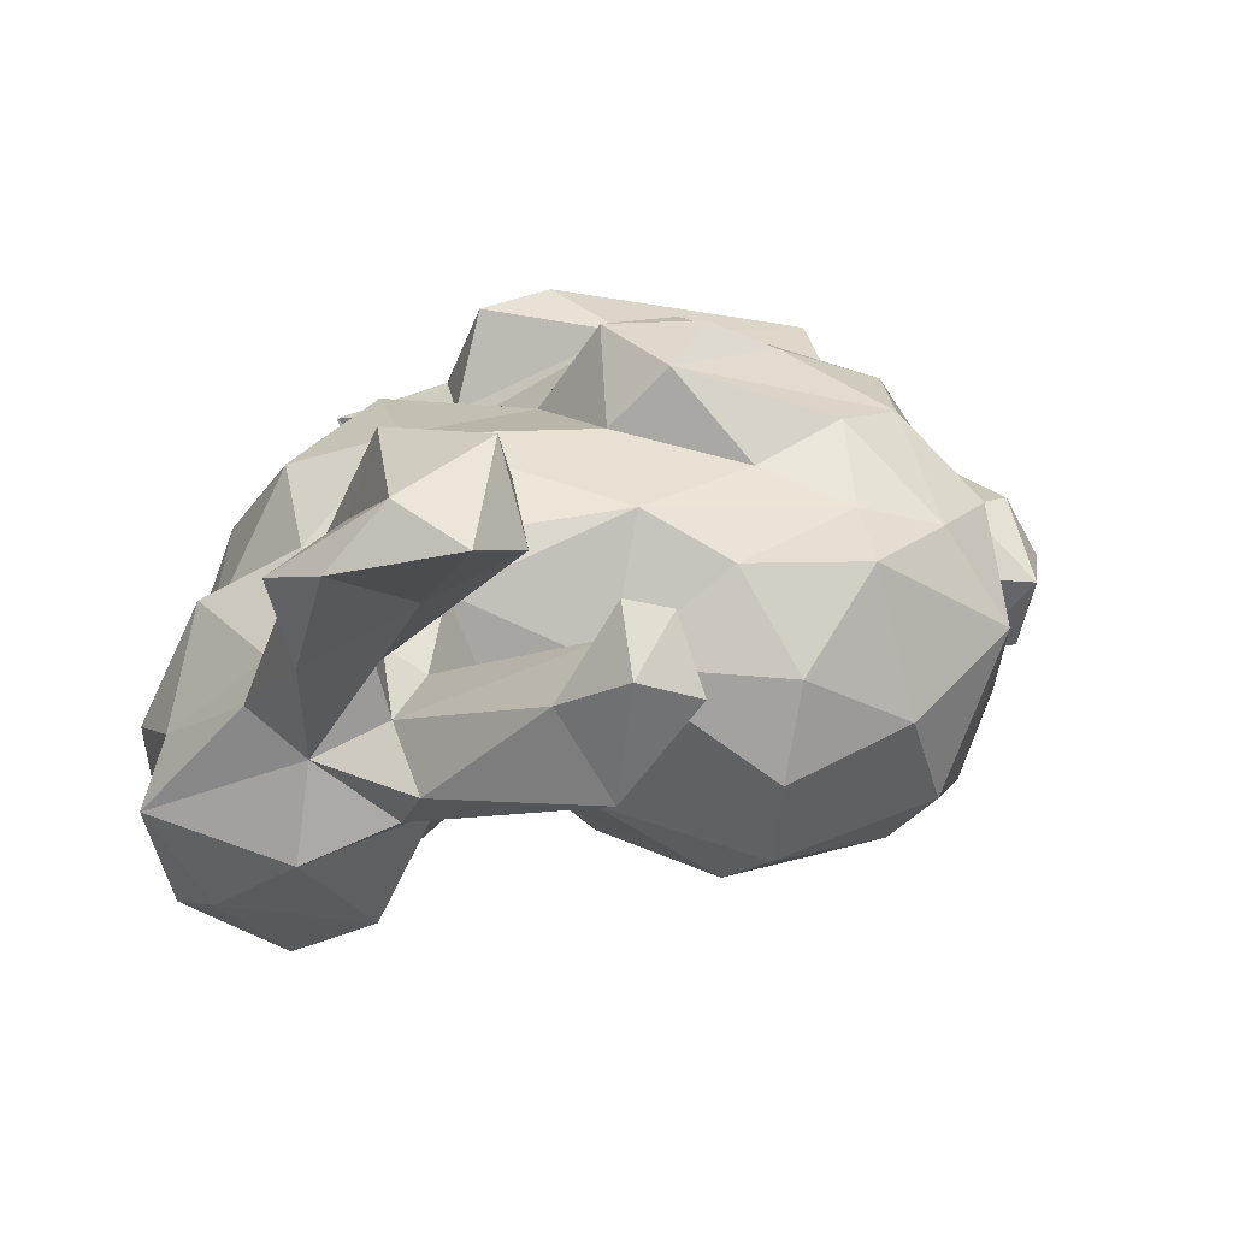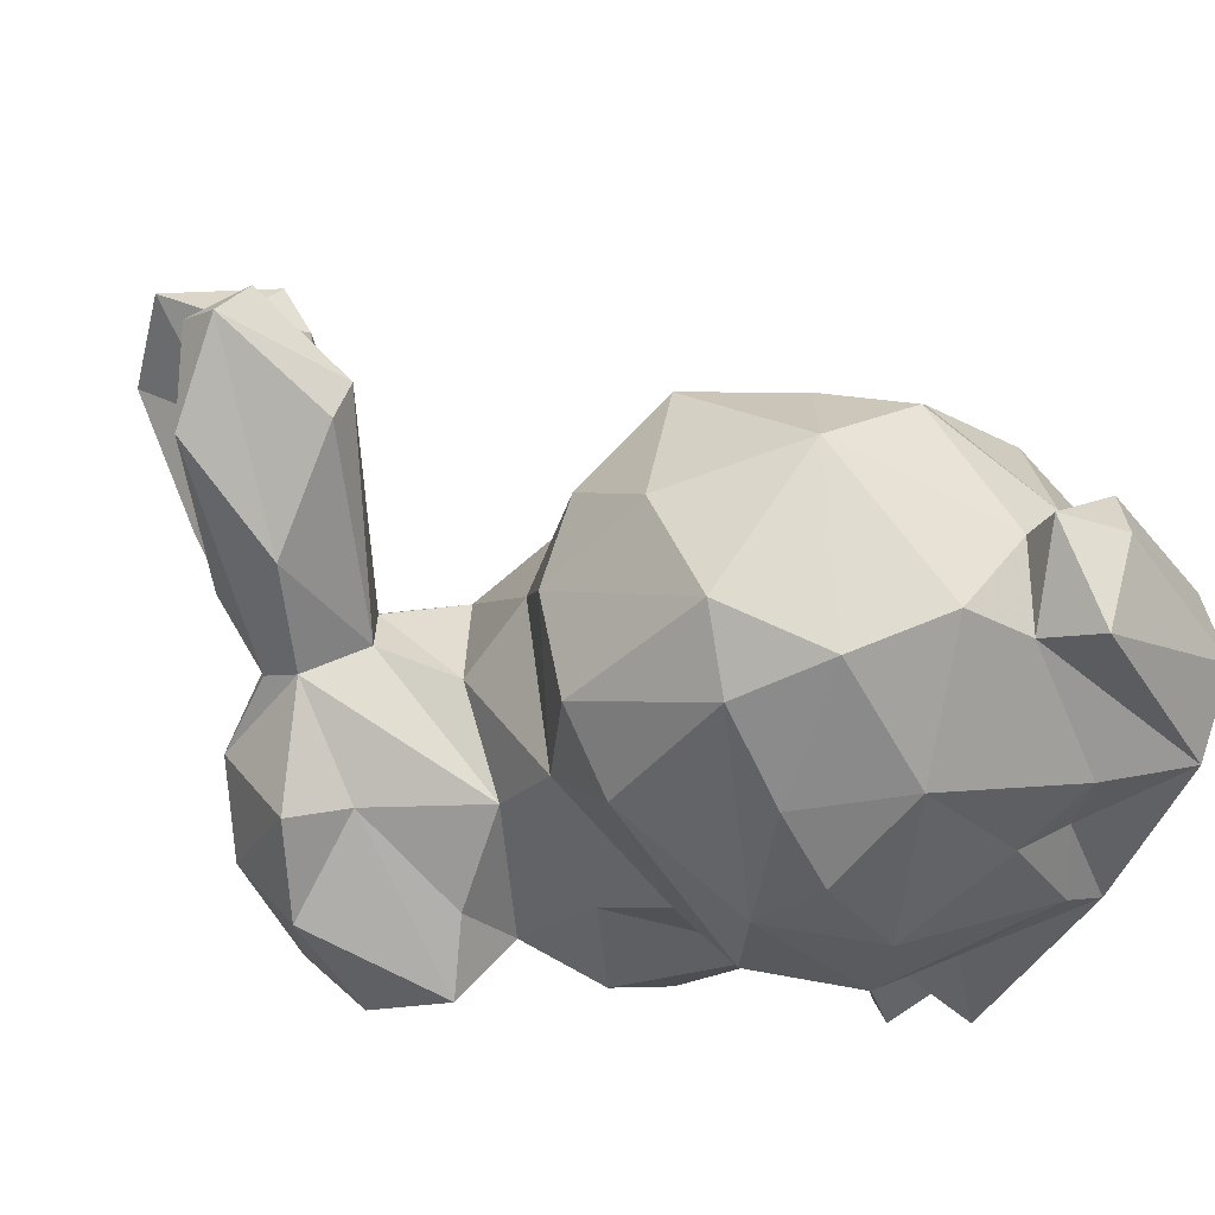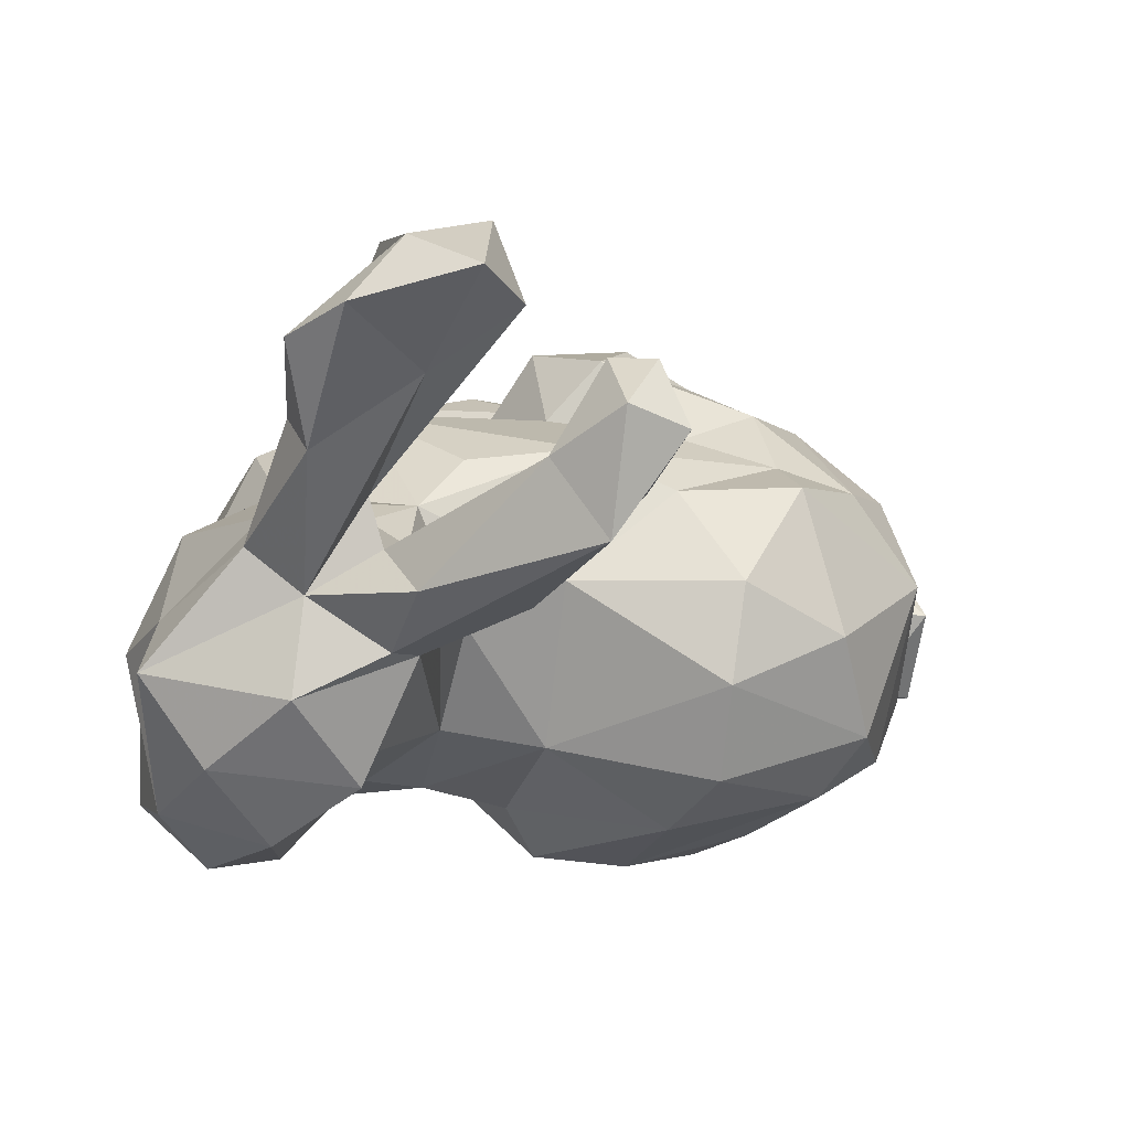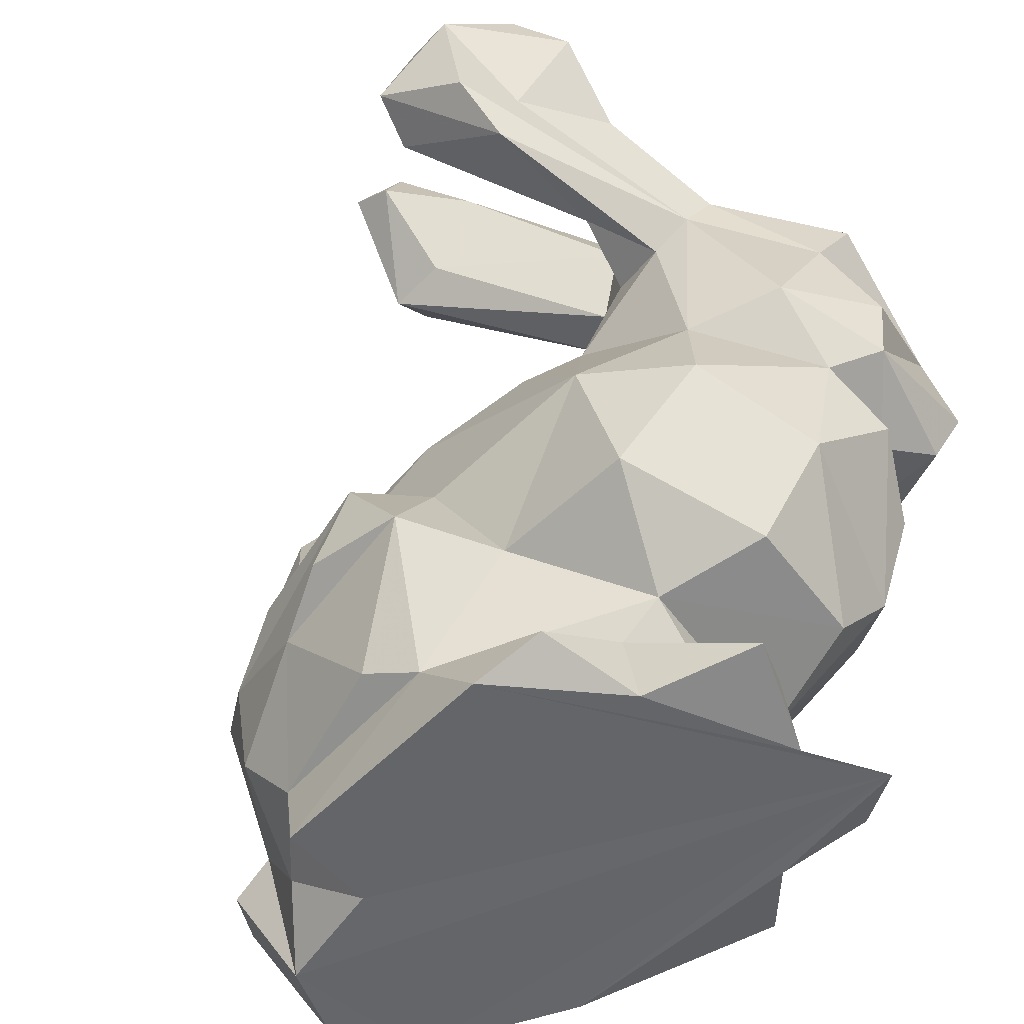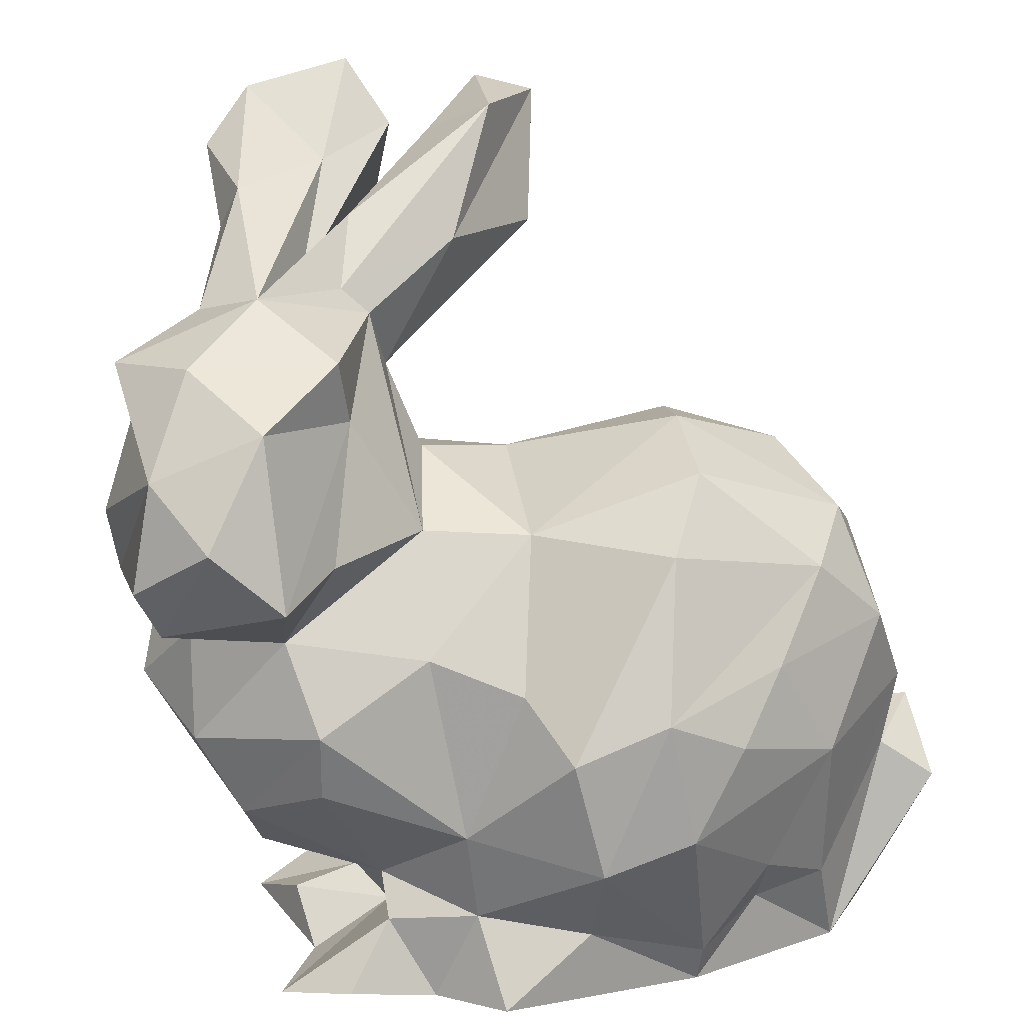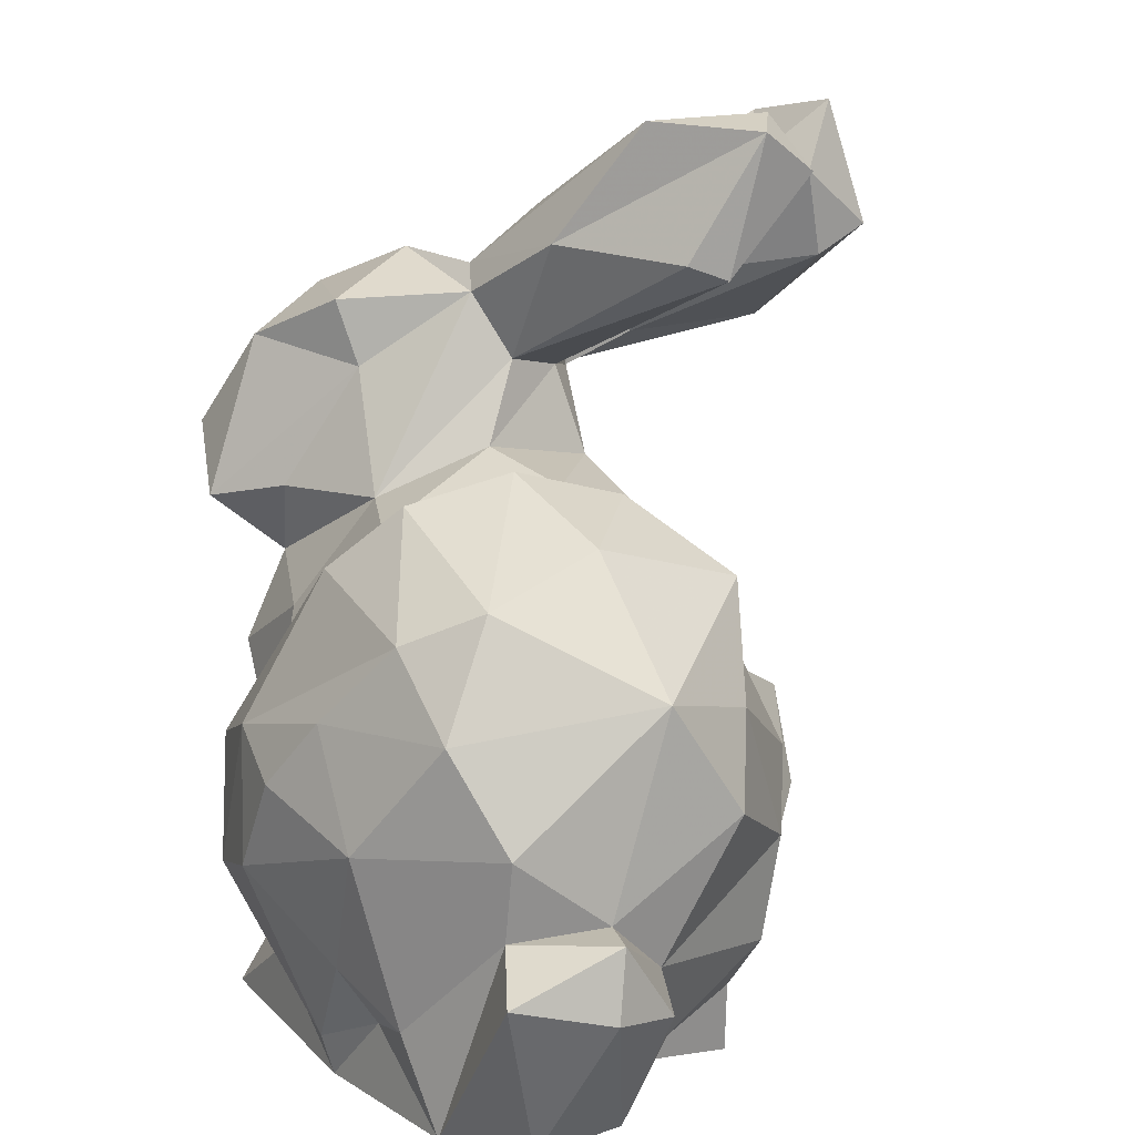
<metadata>
{"format":"obj","ext":"obj","renderer":"f3d","projection":"perspective","resolution":1024,"background":"white","views":[{"elev":30.8,"azim":-0.7,"up":"+Y"},{"elev":-32.1,"azim":66.0,"up":"+Y"},{"elev":8.0,"azim":-6.0,"up":"+Y"},{"elev":-51.6,"azim":-141.4,"up":"+Z"},{"elev":21.6,"azim":-13.9,"up":"+Z"},{"elev":14.0,"azim":71.1,"up":"+Z"}]}
</metadata>
<code>
v 29.23 18.71 44.54
v 46.16 16.63 49.96
v 36.52 26.36 43.72
v 46.75 -33.68 10.31
v 55.26 -29.12 14.61
v 55.14 -33.82 21.71
v 31.12 26.5 112.4
v 23.36 20.4 106.9
v 29.54 11.77 111.7
v 13.98 -17.52 65.43
v 12.46 -27.63 52.31
v 27.16 -20.21 64.59
v 21.05 14.74 31.48
v 5.592 20.2 48.57
v 56.68 18.93 42.75
v 63.94 15.74 34.7
v -19.51 -24.4 57.56
v -22.72 -26.36 64.22
v -22.56 -7.864 60.12
v 63.09 13.91 22.04
v 74.1 -2.433 25.03
v 65.39 1.685 12.98
v 8.38 43.98 107.7
v 18.31 45.2 97.11
v 6.276 42.75 90.72
v 56.44 12.57 14.21
v 49.96 21.49 29.37
v 7.373 -20.27 19.89
v 10.06 -10.79 10.22
v 7.338 -24.84 15.43
v 38.37 19.97 16.79
v 28.57 26.43 32.57
v -1.815 -7.485 11.86
v -0.4569 -12.88 5.254
v 10.39 6.125 14.84
v 31.86 17.09 15.08
v 13.47 17.5 8.858
v 4.805 10.33 78.93
v 9.658 7.293 79.94
v 11.32 10.7 68.51
v 83 -9.758 31.68
v 82.01 -22.45 25.7
v 84.23 -10.81 23.27
v 16.22 41 112.5
v 3.331 19.62 82.54
v 4.804 14.35 89.17
v -23.89 -7.029 67.72
v -17.02 6.631 62.74
v 10.4 -3.888 89.71
v 22.62 2.459 96.79
v 7.052 -3.03 92.85
v 19.87 -37.05 7.225
v 31.45 -34.74 15.39
v 17.85 -29.95 17.25
v 28.9 20.6 94.55
v 36.36 19.85 93.38
v 59.22 11.89 63.99
v 68.24 9.495 51.55
v 57.81 13.21 53.83
v 77.16 -20.25 40.04
v 64.28 -29.08 17.09
v 75.23 -20.46 30.36
v 38.2 23.47 110.8
v 35.36 30.64 105.8
v 55.15 -35.4 50.35
v 71.85 -25.8 51.51
v 62.43 -28.38 60.19
v 76.14 -2.216 55.12
v 77.44 -9.293 31.79
v -20.51 -9.214 46.44
v -15.62 -19.23 41.25
v -15.29 -17.34 55.17
v 48.75 -10.75 75.25
v 63.77 -6.074 69.47
v 50.8 1.508 72.23
v -16.08 1.183 36.27
v -7.136 -15.09 23.84
v -10.11 -20.98 31.13
v 13.19 0.5108 81.57
v 16.88 -3.675 71.51
v -7.096 11.38 82.83
v 4.598 36.36 84.13
v -17.36 -2.178 54.56
v -5.463 11.14 58.64
v -8.193 14.46 44.9
v -2.565 12.46 77.95
v 1.88 37.07 110.2
v -2.582 3.292 90.3
v 9.68 4.998 100.1
v -4.205 -8.04 93.74
v 6.386 8.426 90.64
v -21.59 -5.909 86.38
v -14.12 -16.91 88.41
v -20.02 -24.49 77.26
v -19.34 -1.291 78.16
v 74.18 6.972 41.44
v 3.63 -19.4 88.54
v -6.772 -27.37 83.07
v -7.553 1.506 24.98
v 16.3 -30.71 28.9
v 8.905 5.377 5.275
v 54.83 12.99 5.352
v 54.92 -0.265 5.376
v 22.4 18.55 5.312
v 47.88 -23.29 72.04
v 42.55 -31.09 64.35
v -6.453 -22.77 5.376
v -4.462 33.06 103.5
v 32.65 16.57 59.56
v 6.239 4.279 21.57
v -4.712 -24.6 55.31
v -1.693 -30.41 44.65
v 74.38 -16.98 5.281
v 67.27 -25.76 5.336
v -5.434 1.448 7.631
v 67.76 -19.79 64.53
v 42.71 -41.43 30.46
v 62.89 -34.12 37.38
v 49.21 -39.97 41.97
v 27.72 -39.78 41.87
v 31.18 -41.31 27.11
v 39.5 -40.3 46.22
v 29.24 1.372 68.7
v -9.317 8.589 87.91
v 1.372 -29.64 8.036
v -4.246 23.64 94.47
v -14.48 -32.91 70.88
v 19.48 38.63 93.62
v 17.37 15.6 62.44
v 43.6 11.61 63.73
v 21.24 36.33 104.2
v 5.315 -17 80.26
v -5.818 -33.94 62.8
v 1.501 -25.92 65
v 70.47 -5.591 5.295
v 23.55 -31.62 47.9
v -1.426 -28.7 35.93
v 41.23 26.83 32.64
v 79.98 -3.088 21.76
v 30.04 30.6 103.6
v 46.47 -32.18 5.312
v 2.114 16.72 32.45
v 12.7 -28.18 5.31
v 6.42 -6.828 13.85
v 3.27 34.32 94.08
v 10.61 28.95 101.5
v -2.155 20.62 100.3
v 35.53 14.82 95.25
f 1 2 3
f 4 5 6
f 7 8 9
f 10 11 12
f 1 13 14
f 15 16 3
f 17 18 19
f 20 21 22
f 23 24 25
f 26 27 20
f 28 29 30
f 27 31 32
f 33 34 29
f 35 36 37
f 38 39 40
f 41 42 43
f 44 24 23
f 38 45 46
f 47 48 19
f 49 50 51
f 52 53 54
f 55 56 39
f 57 58 59
f 60 61 62
f 63 56 64
f 62 42 41
f 65 66 67
f 68 60 69
f 70 71 72
f 73 74 75
f 76 77 78
f 57 68 58
f 79 80 39
f 81 25 82
f 83 48 84
f 14 85 84
f 45 38 86
f 87 44 23
f 88 51 89
f 90 51 88
f 46 88 91
f 92 93 90
f 47 94 95
f 68 69 96
f 97 93 98
f 20 22 26
f 76 85 99
f 40 14 84
f 100 28 54
f 101 35 37
f 102 103 104
f 83 76 70
f 75 74 57
f 98 93 94
f 105 73 12
f 91 38 46
f 106 67 105
f 104 103 107
f 23 108 87
f 109 2 1
f 13 36 110
f 111 71 112
f 91 55 39
f 113 42 114
f 68 57 74
f 59 58 15
f 115 101 34
f 104 37 36
f 102 26 103
f 106 105 12
f 68 74 116
f 117 118 119
f 120 121 122
f 3 32 1
f 83 85 76
f 36 32 31
f 123 73 75
f 70 72 83
f 32 36 13
f 7 63 64
f 37 104 101
f 124 95 92
f 125 30 107
f 126 81 124
f 18 94 19
f 111 11 10
f 51 9 89
f 94 127 98
f 15 3 2
f 86 38 40
f 34 33 115
f 46 45 128
f 40 129 14
f 107 29 34
f 130 123 75
f 128 131 46
f 132 133 134
f 79 10 80
f 124 81 95
f 132 10 49
f 121 4 117
f 48 83 19
f 68 96 58
f 114 107 135
f 103 22 135
f 66 118 60
f 11 111 112
f 14 109 1
f 12 136 106
f 137 28 100
f 8 55 91
f 138 32 3
f 24 82 25
f 44 131 24
f 124 92 88
f 41 139 21
f 89 8 91
f 65 67 122
f 94 18 127
f 6 61 118
f 132 134 10
f 67 106 122
f 56 55 140
f 109 123 130
f 106 136 120
f 34 104 107
f 81 48 95
f 137 112 78
f 49 10 79
f 62 41 69
f 41 43 139
f 136 100 120
f 123 109 40
f 141 107 114
f 142 13 110
f 100 136 11
f 101 115 35
f 114 42 62
f 138 27 32
f 8 89 9
f 63 7 9
f 86 84 81
f 17 133 127
f 7 64 140
f 121 120 100
f 132 98 133
f 89 91 88
f 96 69 21
f 50 9 51
f 21 69 41
f 26 102 36
f 143 54 30
f 42 113 43
f 28 144 29
f 73 123 12
f 52 143 141
f 103 135 107
f 92 95 94
f 1 32 13
f 108 23 145
f 92 90 88
f 11 136 12
f 109 59 2
f 146 44 87
f 141 4 53
f 54 28 30
f 115 33 144
f 98 132 97
f 16 20 27
f 122 117 119
f 106 120 122
f 57 59 130
f 142 99 85
f 52 141 53
f 132 49 97
f 108 145 126
f 101 104 34
f 116 67 66
f 137 100 112
f 110 35 144
f 5 141 114
f 35 110 36
f 6 5 61
f 40 80 123
f 116 73 105
f 30 125 143
f 16 15 58
f 70 78 71
f 111 10 134
f 73 116 74
f 86 40 84
f 60 62 69
f 72 71 111
f 14 142 85
f 131 128 24
f 100 11 112
f 21 16 96
f 82 86 81
f 76 99 77
f 70 76 78
f 146 131 44
f 49 90 97
f 45 86 82
f 21 20 16
f 145 25 81
f 116 66 68
f 29 107 30
f 31 26 36
f 67 116 105
f 111 134 133
f 84 85 83
f 99 142 110
f 140 64 56
f 50 63 9
f 147 126 124
f 139 135 21
f 78 77 28
f 54 143 52
f 114 62 61
f 49 79 50
f 108 126 147
f 56 79 39
f 113 114 135
f 122 121 117
f 72 19 83
f 125 107 143
f 23 25 145
f 82 128 45
f 29 144 33
f 26 22 103
f 139 43 135
f 99 110 77
f 60 118 61
f 147 124 88
f 123 80 12
f 54 53 121
f 142 14 13
f 130 59 109
f 75 57 130
f 3 27 138
f 55 8 140
f 115 144 35
f 128 82 24
f 121 100 54
f 92 94 93
f 18 17 127
f 65 122 119
f 16 58 96
f 145 81 126
f 118 117 6
f 50 79 148
f 88 46 146
f 80 10 12
f 148 63 50
f 21 135 22
f 94 47 19
f 110 28 77
f 66 60 68
f 147 87 108
f 46 131 146
f 111 17 72
f 27 26 31
f 121 53 4
f 90 93 97
f 78 28 137
f 65 118 66
f 17 19 72
f 65 119 118
f 43 113 135
f 81 84 48
f 16 27 3
f 109 14 129
f 51 90 49
f 111 133 17
f 144 28 110
f 129 40 109
f 36 102 104
f 91 39 38
f 95 48 47
f 4 141 5
f 71 78 112
f 133 98 127
f 147 88 146
f 143 107 141
f 59 15 2
f 4 6 117
f 147 146 87
f 140 8 7
f 5 114 61
f 39 80 40
f 148 79 56
f 63 148 56

</code>
